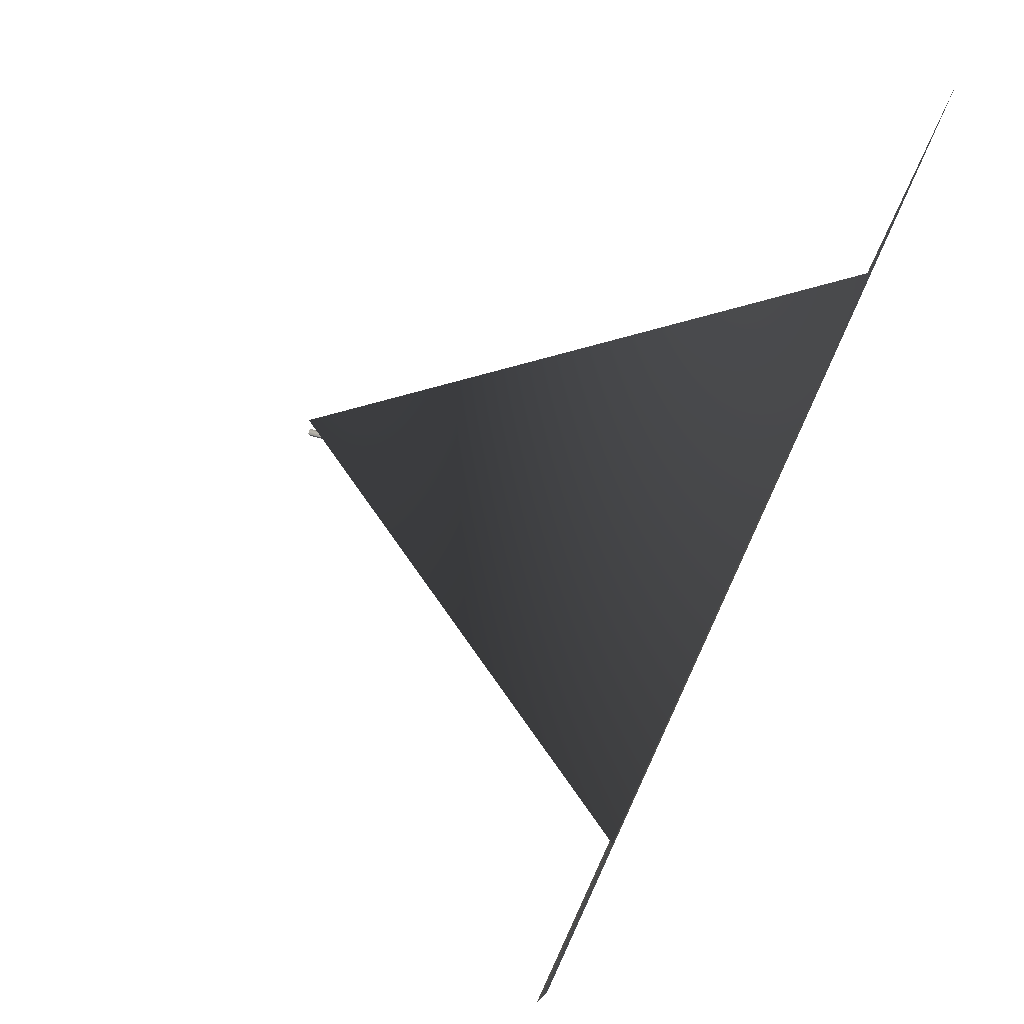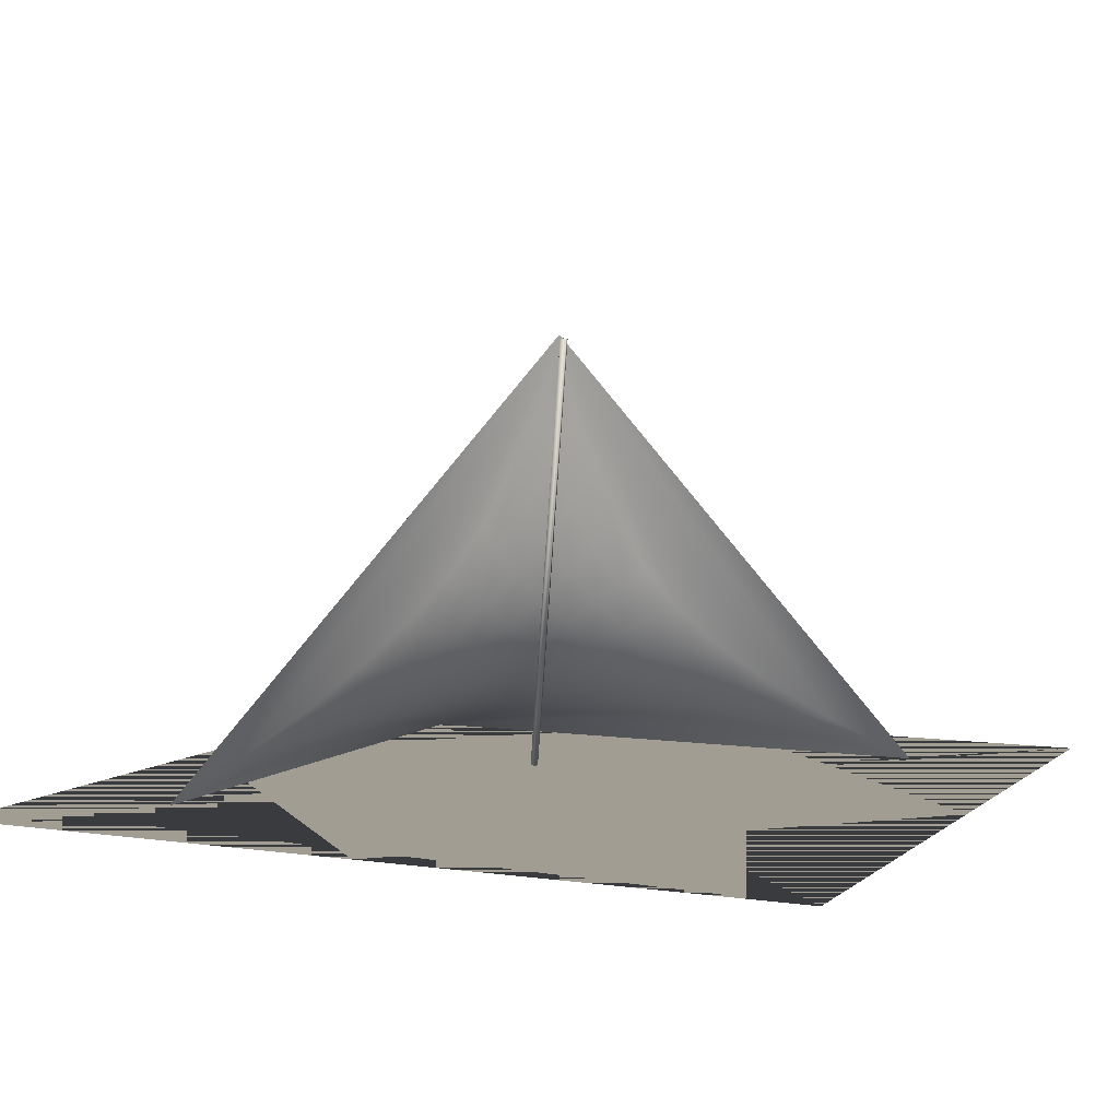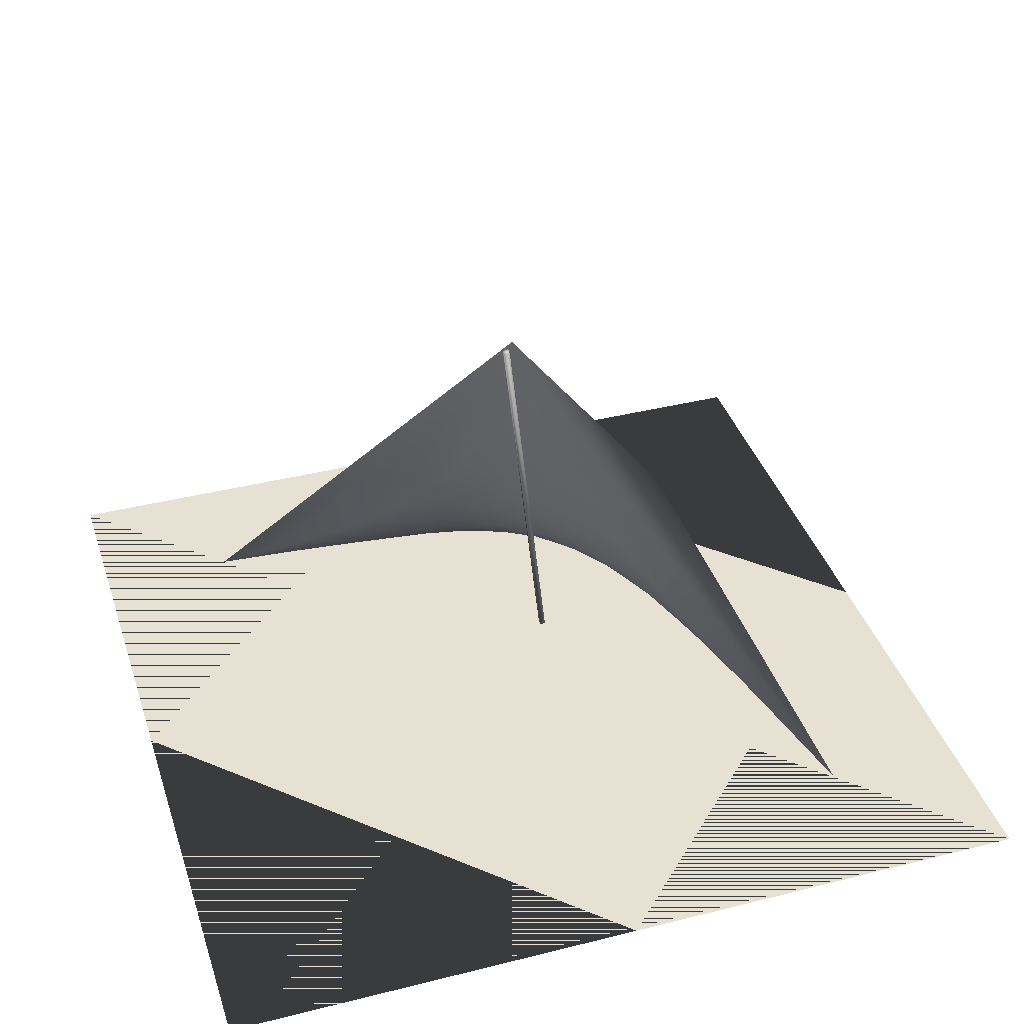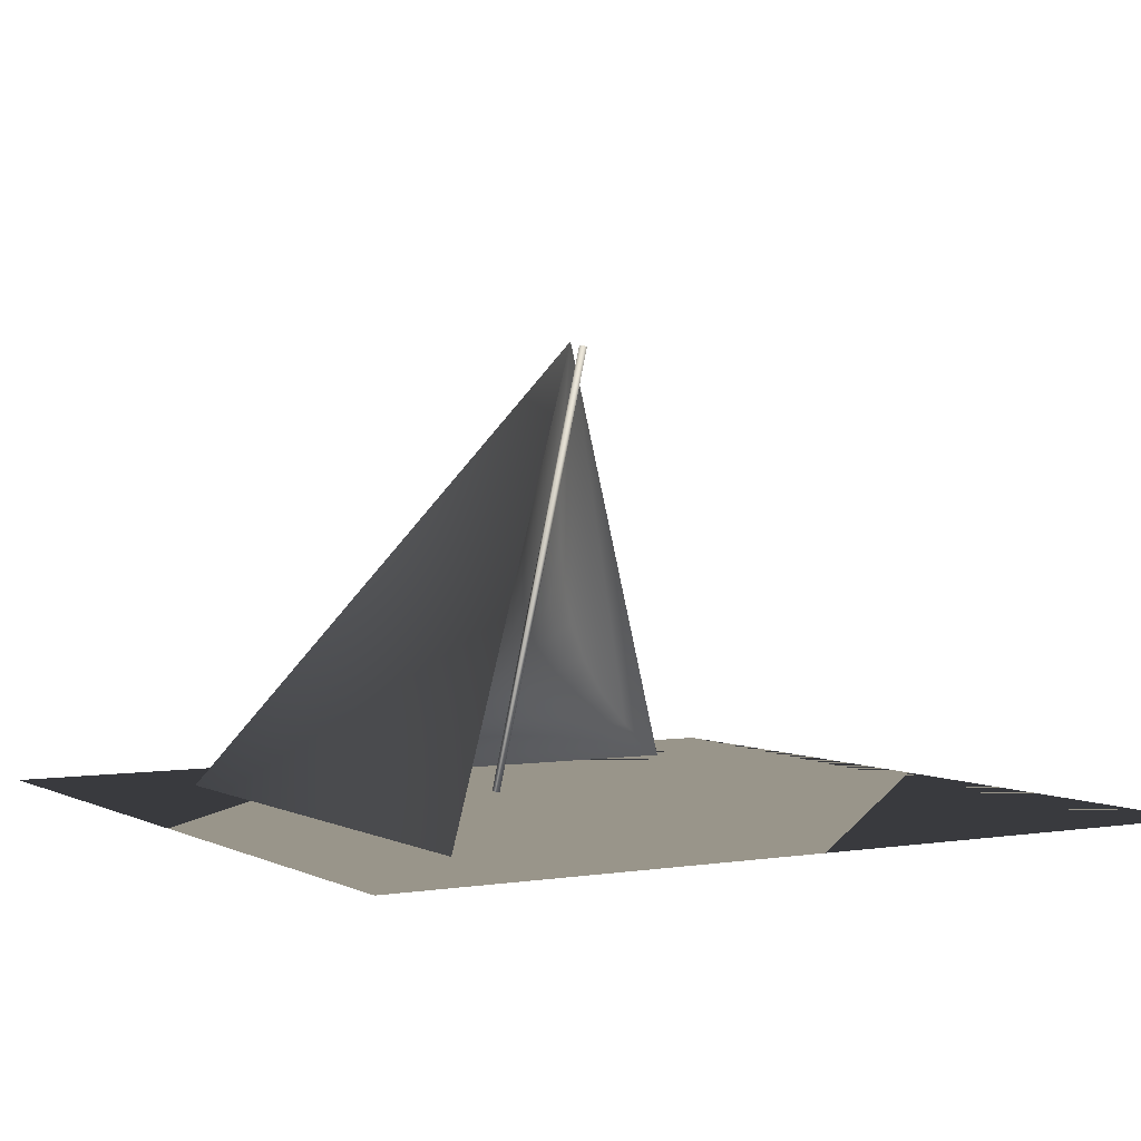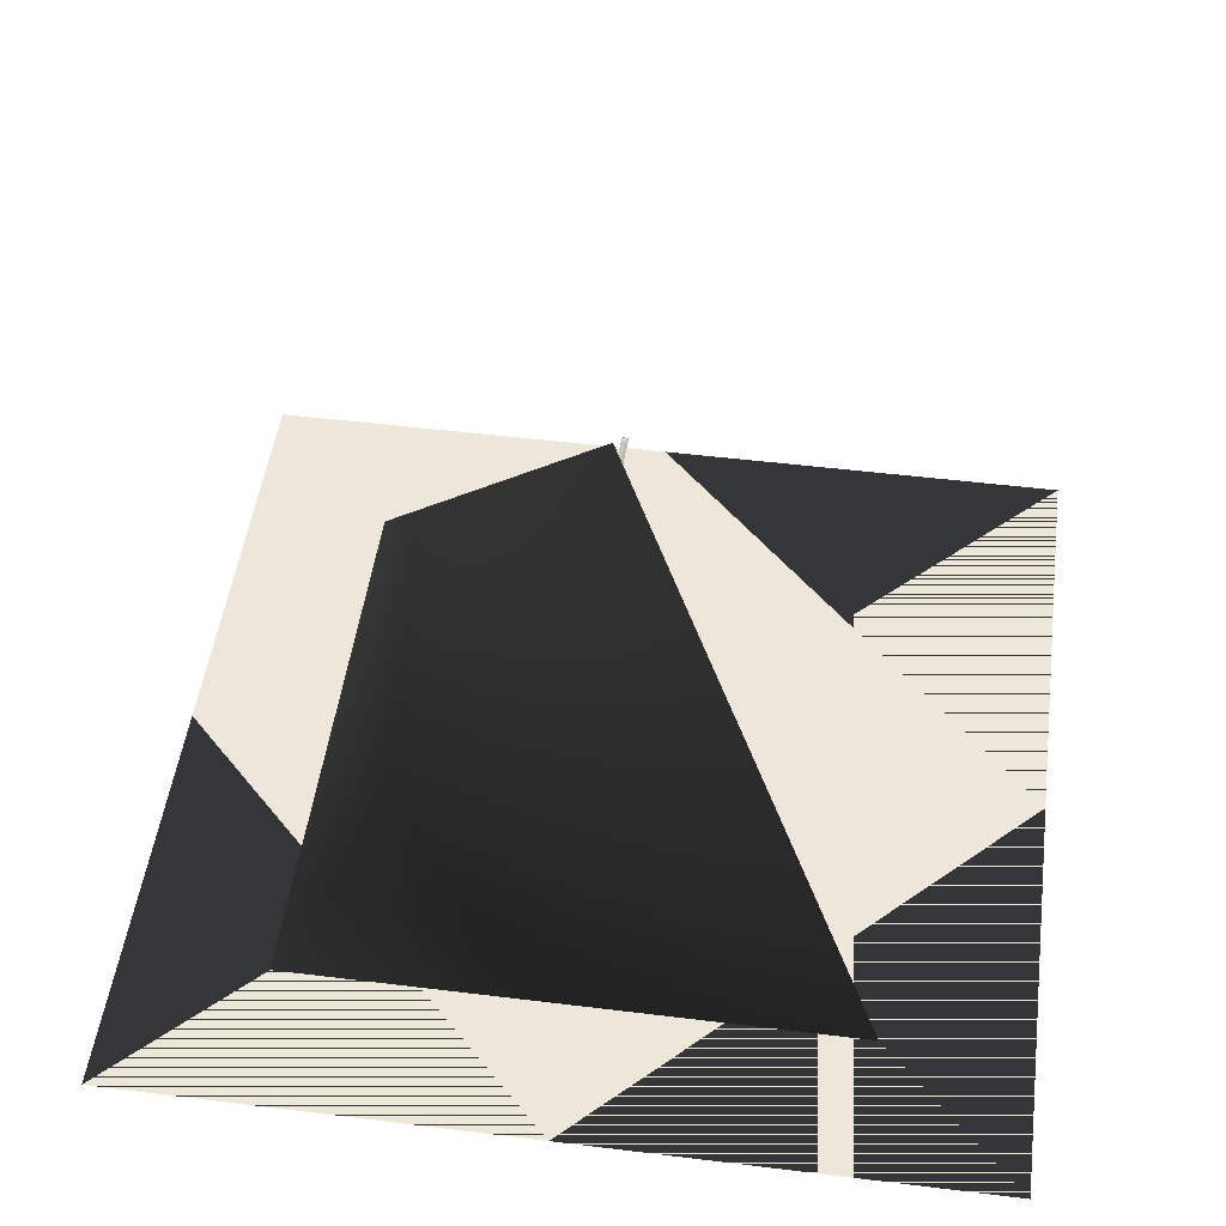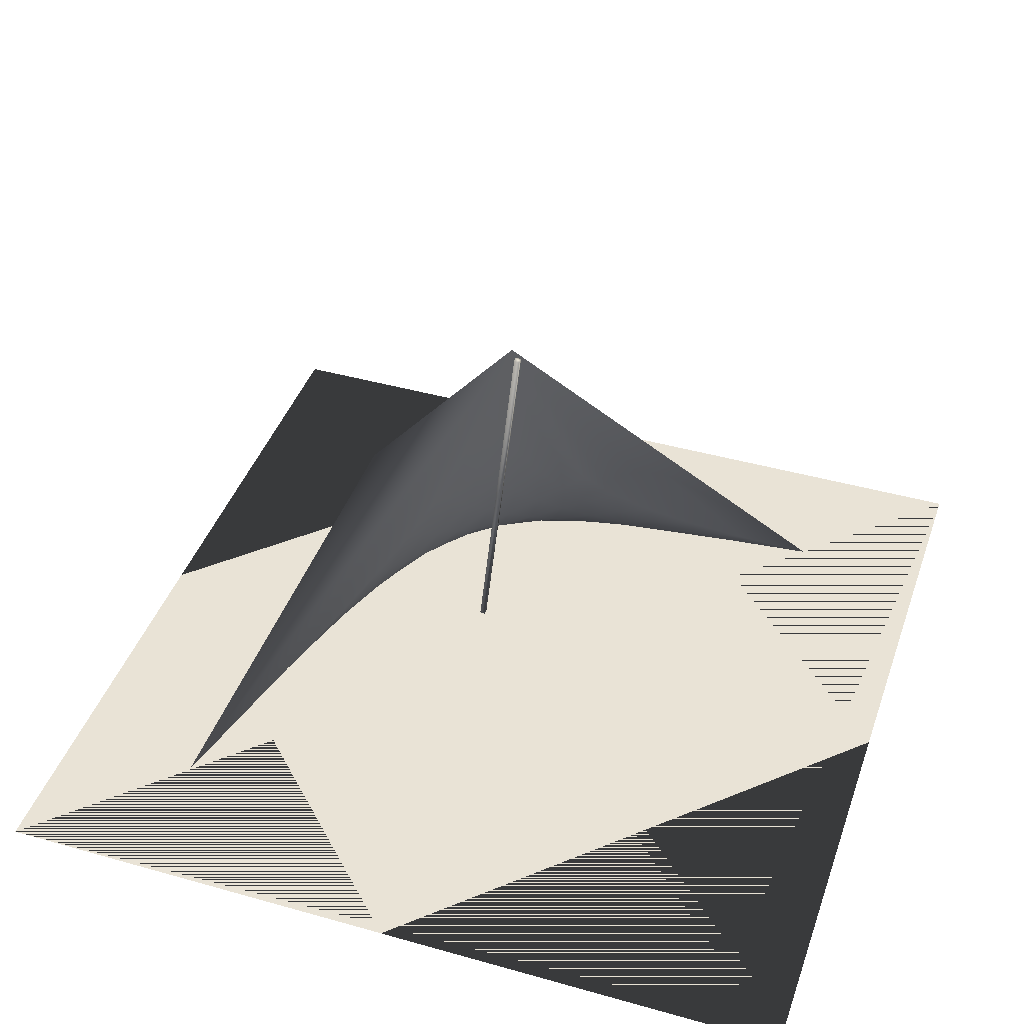
<metadata>
{"format":"obj","ext":"obj","renderer":"f3d","projection":"perspective","resolution":1024,"background":"white","views":[{"elev":78.2,"azim":-65.2,"up":"+Z"},{"elev":4.9,"azim":-155.1,"up":"+Y"},{"elev":38.6,"azim":-107.5,"up":"+Y"},{"elev":2.1,"azim":149.4,"up":"+Y"},{"elev":49.8,"azim":97.7,"up":"+Y"},{"elev":42.1,"azim":-161.3,"up":"+Y"}]}
</metadata>
<code>
v 0.025 0.025 0.025
v 0.975 0.025 0.025
v 0.025 0.025 0.975
v 0.975 0.025 0.975
v 0.5578 0.02916 0.5578
v 0.5641 0.03005 0.5578
v 0.4929 0.5266 0.4866
v 0.4866 0.5257 0.4866
v 0.5578 0.03005 0.5641
v 0.564 0.03094 0.564
v 0.4928 0.5275 0.4928
v 0.4866 0.5266 0.4929
v 0.817 0.0257 0.8163
v 0.7777 0.04109 0.7468
v 0.7524 0.05318 0.6831
v 0.7376 0.06243 0.6215
v 0.7316 0.06864 0.5598
v 0.7333 0.0713 0.4966
v 0.7422 0.06965 0.43
v 0.7583 0.06262 0.3581
v 0.7825 0.04862 0.2779
v 0.8168 0.02513 0.184
v 0.7474 0.04109 0.7771
v 0.7302 0.05192 0.7296
v 0.7151 0.06325 0.6765
v 0.7065 0.07339 0.6219
v 0.704 0.08143 0.5659
v 0.7074 0.08694 0.5084
v 0.7163 0.08909 0.4486
v 0.7302 0.08719 0.3864
v 0.7484 0.08105 0.3222
v 0.7673 0.07282 0.2628
v 0.6835 0.05325 0.7519
v 0.6768 0.06332 0.7148
v 0.6713 0.07472 0.671
v 0.6689 0.08624 0.6234
v 0.6706 0.09688 0.5736
v 0.6762 0.1059 0.5222
v 0.6854 0.1125 0.4699
v 0.6974 0.1165 0.4175
v 0.711 0.1178 0.3673
v 0.7238 0.1177 0.3237
v 0.6217 0.06249 0.7372
v 0.622 0.07339 0.7061
v 0.6236 0.08624 0.6687
v 0.6271 0.1001 0.627
v 0.6331 0.114 0.5827
v 0.6413 0.1272 0.5372
v 0.6514 0.1389 0.4915
v 0.6627 0.1488 0.4472
v 0.674 0.1565 0.4065
v 0.6842 0.1623 0.3721
v 0.56 0.0687 0.7313
v 0.566 0.08149 0.7037
v 0.5737 0.09695 0.6704
v 0.5828 0.114 0.6329
v 0.5932 0.132 0.5931
v 0.6044 0.1501 0.5524
v 0.6162 0.1674 0.5121
v 0.6277 0.1833 0.4738
v 0.6384 0.1972 0.4395
v 0.6474 0.2085 0.4109
v 0.4966 0.07136 0.733
v 0.5084 0.087 0.7072
v 0.5222 0.1059 0.676
v 0.5372 0.1272 0.6412
v 0.5524 0.1501 0.6044
v 0.5671 0.1736 0.5671
v 0.5809 0.1972 0.5307
v 0.5935 0.2199 0.4967
v 0.6044 0.2405 0.4665
v 0.6132 0.2578 0.4417
v 0.4299 0.06971 0.742
v 0.4485 0.08916 0.7161
v 0.4698 0.1126 0.6852
v 0.4914 0.139 0.6513
v 0.512 0.1674 0.6161
v 0.5307 0.1973 0.5809
v 0.5471 0.2279 0.5471
v 0.561 0.2585 0.5158
v 0.5725 0.2873 0.4882
v 0.5813 0.312 0.4655
v 0.3578 0.06268 0.7581
v 0.3862 0.08726 0.73
v 0.4173 0.1165 0.6973
v 0.4471 0.1488 0.6626
v 0.4737 0.1833 0.6276
v 0.4966 0.2199 0.5935
v 0.5157 0.2585 0.5611
v 0.5311 0.2985 0.5312
v 0.543 0.3381 0.5048
v 0.5519 0.3731 0.4832
v 0.2775 0.04869 0.7823
v 0.3218 0.08111 0.7483
v 0.3671 0.1179 0.7109
v 0.4063 0.1565 0.674
v 0.4393 0.1972 0.6383
v 0.4664 0.2406 0.6044
v 0.488 0.2873 0.5725
v 0.5047 0.3381 0.5431
v 0.5167 0.3927 0.5167
v 0.525 0.4445 0.4947
v 0.1833 0.02519 0.8167
v 0.2623 0.07288 0.7672
v 0.3234 0.1177 0.7238
v 0.3719 0.1624 0.6841
v 0.4107 0.2085 0.6474
v 0.4415 0.2578 0.6131
v 0.4654 0.312 0.5813
v 0.483 0.3732 0.552
v 0.4946 0.4445 0.525
v 0.5 0.5317 0.5
f 1 3 4
f 1 4 2
f 5 8 6
f 6 8 7
f 5 10 9
f 5 6 10
f 5 9 8
f 8 9 12
f 8 12 11
f 8 11 7
f 6 11 10
f 6 7 11
f 10 12 9
f 10 11 12
f 13 23 24
f 13 24 14
f 14 24 25
f 14 25 15
f 15 25 26
f 15 26 16
f 16 26 27
f 16 27 17
f 17 27 28
f 17 28 18
f 18 28 29
f 18 29 19
f 19 29 30
f 19 30 20
f 20 30 31
f 20 31 21
f 21 31 32
f 21 32 22
f 23 33 34
f 23 34 24
f 24 34 35
f 24 35 25
f 25 35 36
f 25 36 26
f 26 36 37
f 26 37 27
f 27 37 38
f 27 38 28
f 28 38 39
f 28 39 29
f 29 39 40
f 29 40 30
f 30 40 41
f 30 41 31
f 31 41 42
f 31 42 32
f 33 43 44
f 33 44 34
f 34 44 45
f 34 45 35
f 35 45 46
f 35 46 36
f 36 46 47
f 36 47 37
f 37 47 48
f 37 48 38
f 38 48 49
f 38 49 39
f 39 49 50
f 39 50 40
f 40 50 51
f 40 51 41
f 41 51 52
f 41 52 42
f 43 53 54
f 43 54 44
f 44 54 55
f 44 55 45
f 45 55 56
f 45 56 46
f 46 56 57
f 46 57 47
f 47 57 58
f 47 58 48
f 48 58 59
f 48 59 49
f 49 59 60
f 49 60 50
f 50 60 61
f 50 61 51
f 51 61 62
f 51 62 52
f 53 63 64
f 53 64 54
f 54 64 65
f 54 65 55
f 55 65 66
f 55 66 56
f 56 66 67
f 56 67 57
f 57 67 68
f 57 68 58
f 58 68 69
f 58 69 59
f 59 69 70
f 59 70 60
f 60 70 71
f 60 71 61
f 61 71 72
f 61 72 62
f 63 73 74
f 63 74 64
f 64 74 75
f 64 75 65
f 65 75 76
f 65 76 66
f 66 76 77
f 66 77 67
f 67 77 78
f 67 78 68
f 68 78 79
f 68 79 69
f 69 79 80
f 69 80 70
f 70 80 81
f 70 81 71
f 71 81 82
f 71 82 72
f 73 83 84
f 73 84 74
f 74 84 85
f 74 85 75
f 75 85 86
f 75 86 76
f 76 86 87
f 76 87 77
f 77 87 88
f 77 88 78
f 78 88 89
f 78 89 79
f 79 89 90
f 79 90 80
f 80 90 91
f 80 91 81
f 81 91 92
f 81 92 82
f 83 93 94
f 83 94 84
f 84 94 95
f 84 95 85
f 85 95 96
f 85 96 86
f 86 96 97
f 86 97 87
f 87 97 98
f 87 98 88
f 88 98 99
f 88 99 89
f 89 99 100
f 89 100 90
f 90 100 101
f 90 101 91
f 91 101 102
f 91 102 92
f 93 103 104
f 93 104 94
f 94 104 105
f 94 105 95
f 95 105 106
f 95 106 96
f 96 106 107
f 96 107 97
f 97 107 108
f 97 108 98
f 98 108 109
f 98 109 99
f 99 109 110
f 99 110 100
f 100 110 111
f 100 111 101
f 101 111 112
f 101 112 102
f 3 1 2
f 2 4 3
f 43 33 23
f 43 23 13
f 53 43 13
f 63 53 13
f 73 63 13
f 83 73 13
f 93 83 13
f 103 93 13
f 14 15 16
f 13 14 16
f 13 16 17
f 13 17 18
f 13 18 19
f 13 19 20
f 13 20 21
f 13 21 22
f 82 92 102
f 82 102 112
f 72 82 112
f 62 72 112
f 52 62 112
f 42 52 112
f 32 42 112
f 22 32 112
f 110 109 108
f 111 110 108
f 112 111 108
f 112 108 107
f 112 107 106
f 112 106 105
f 112 105 104
f 112 104 103
f 112 103 13
f 112 13 22

</code>
